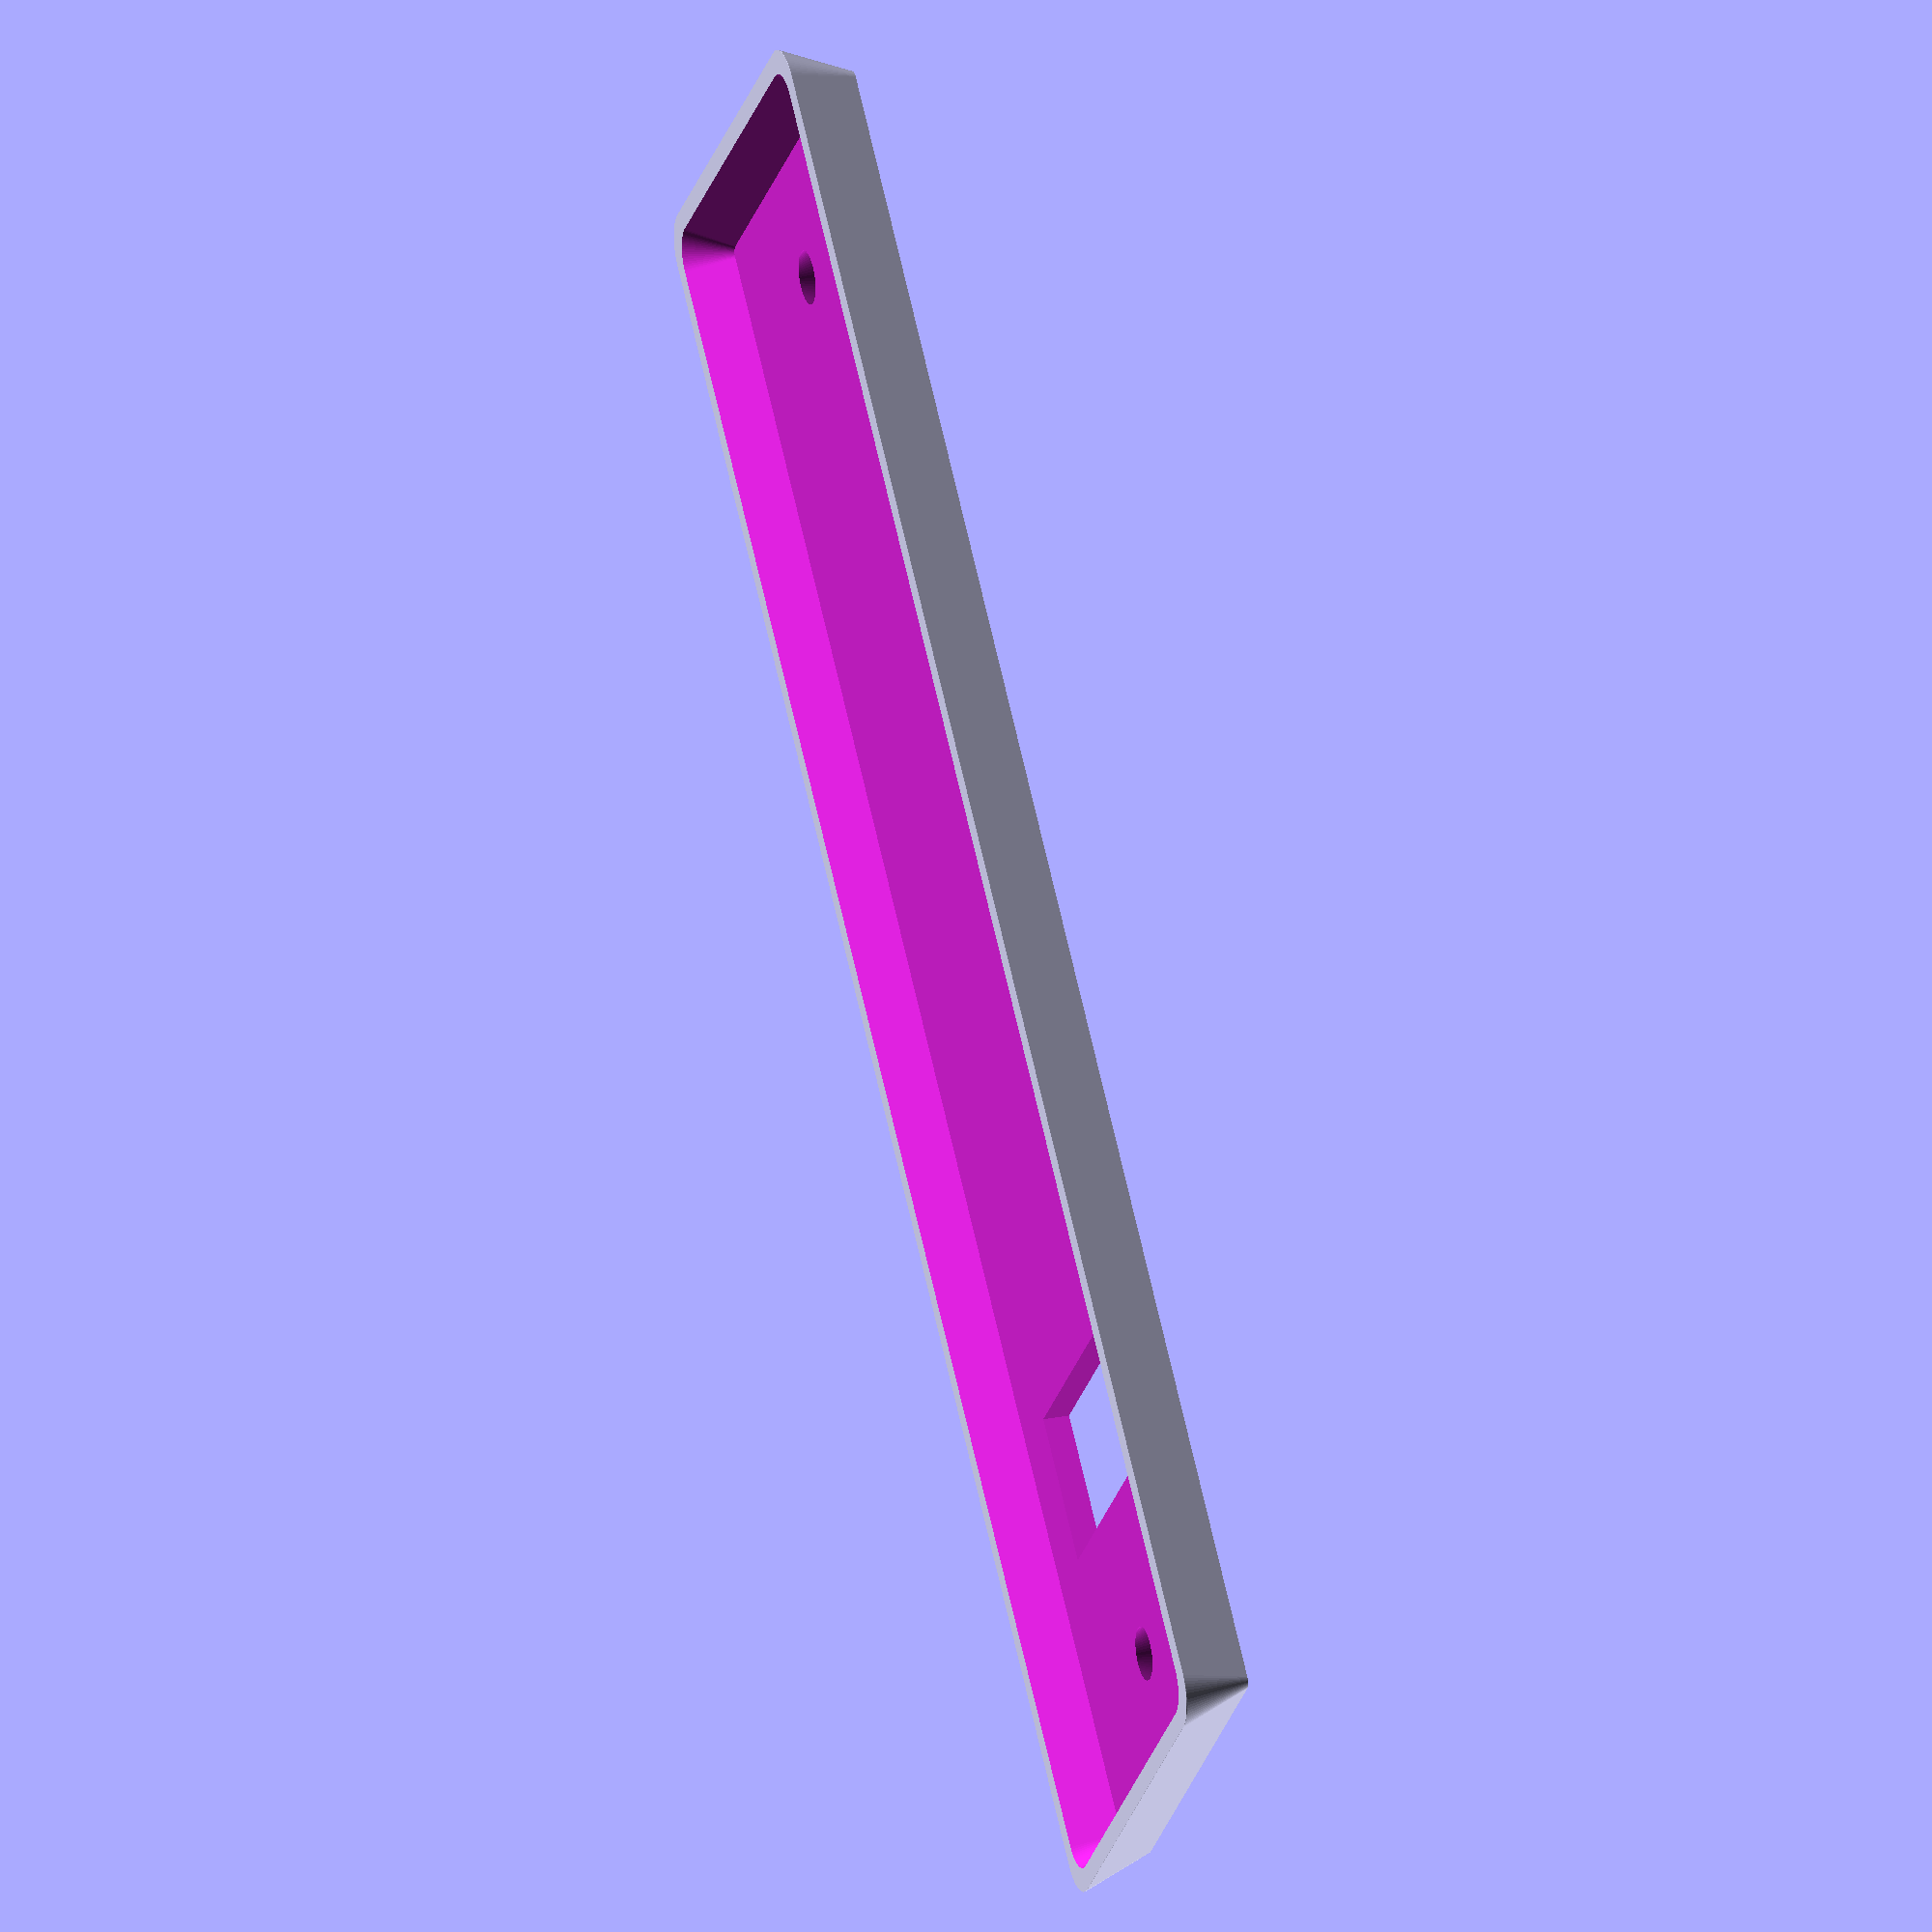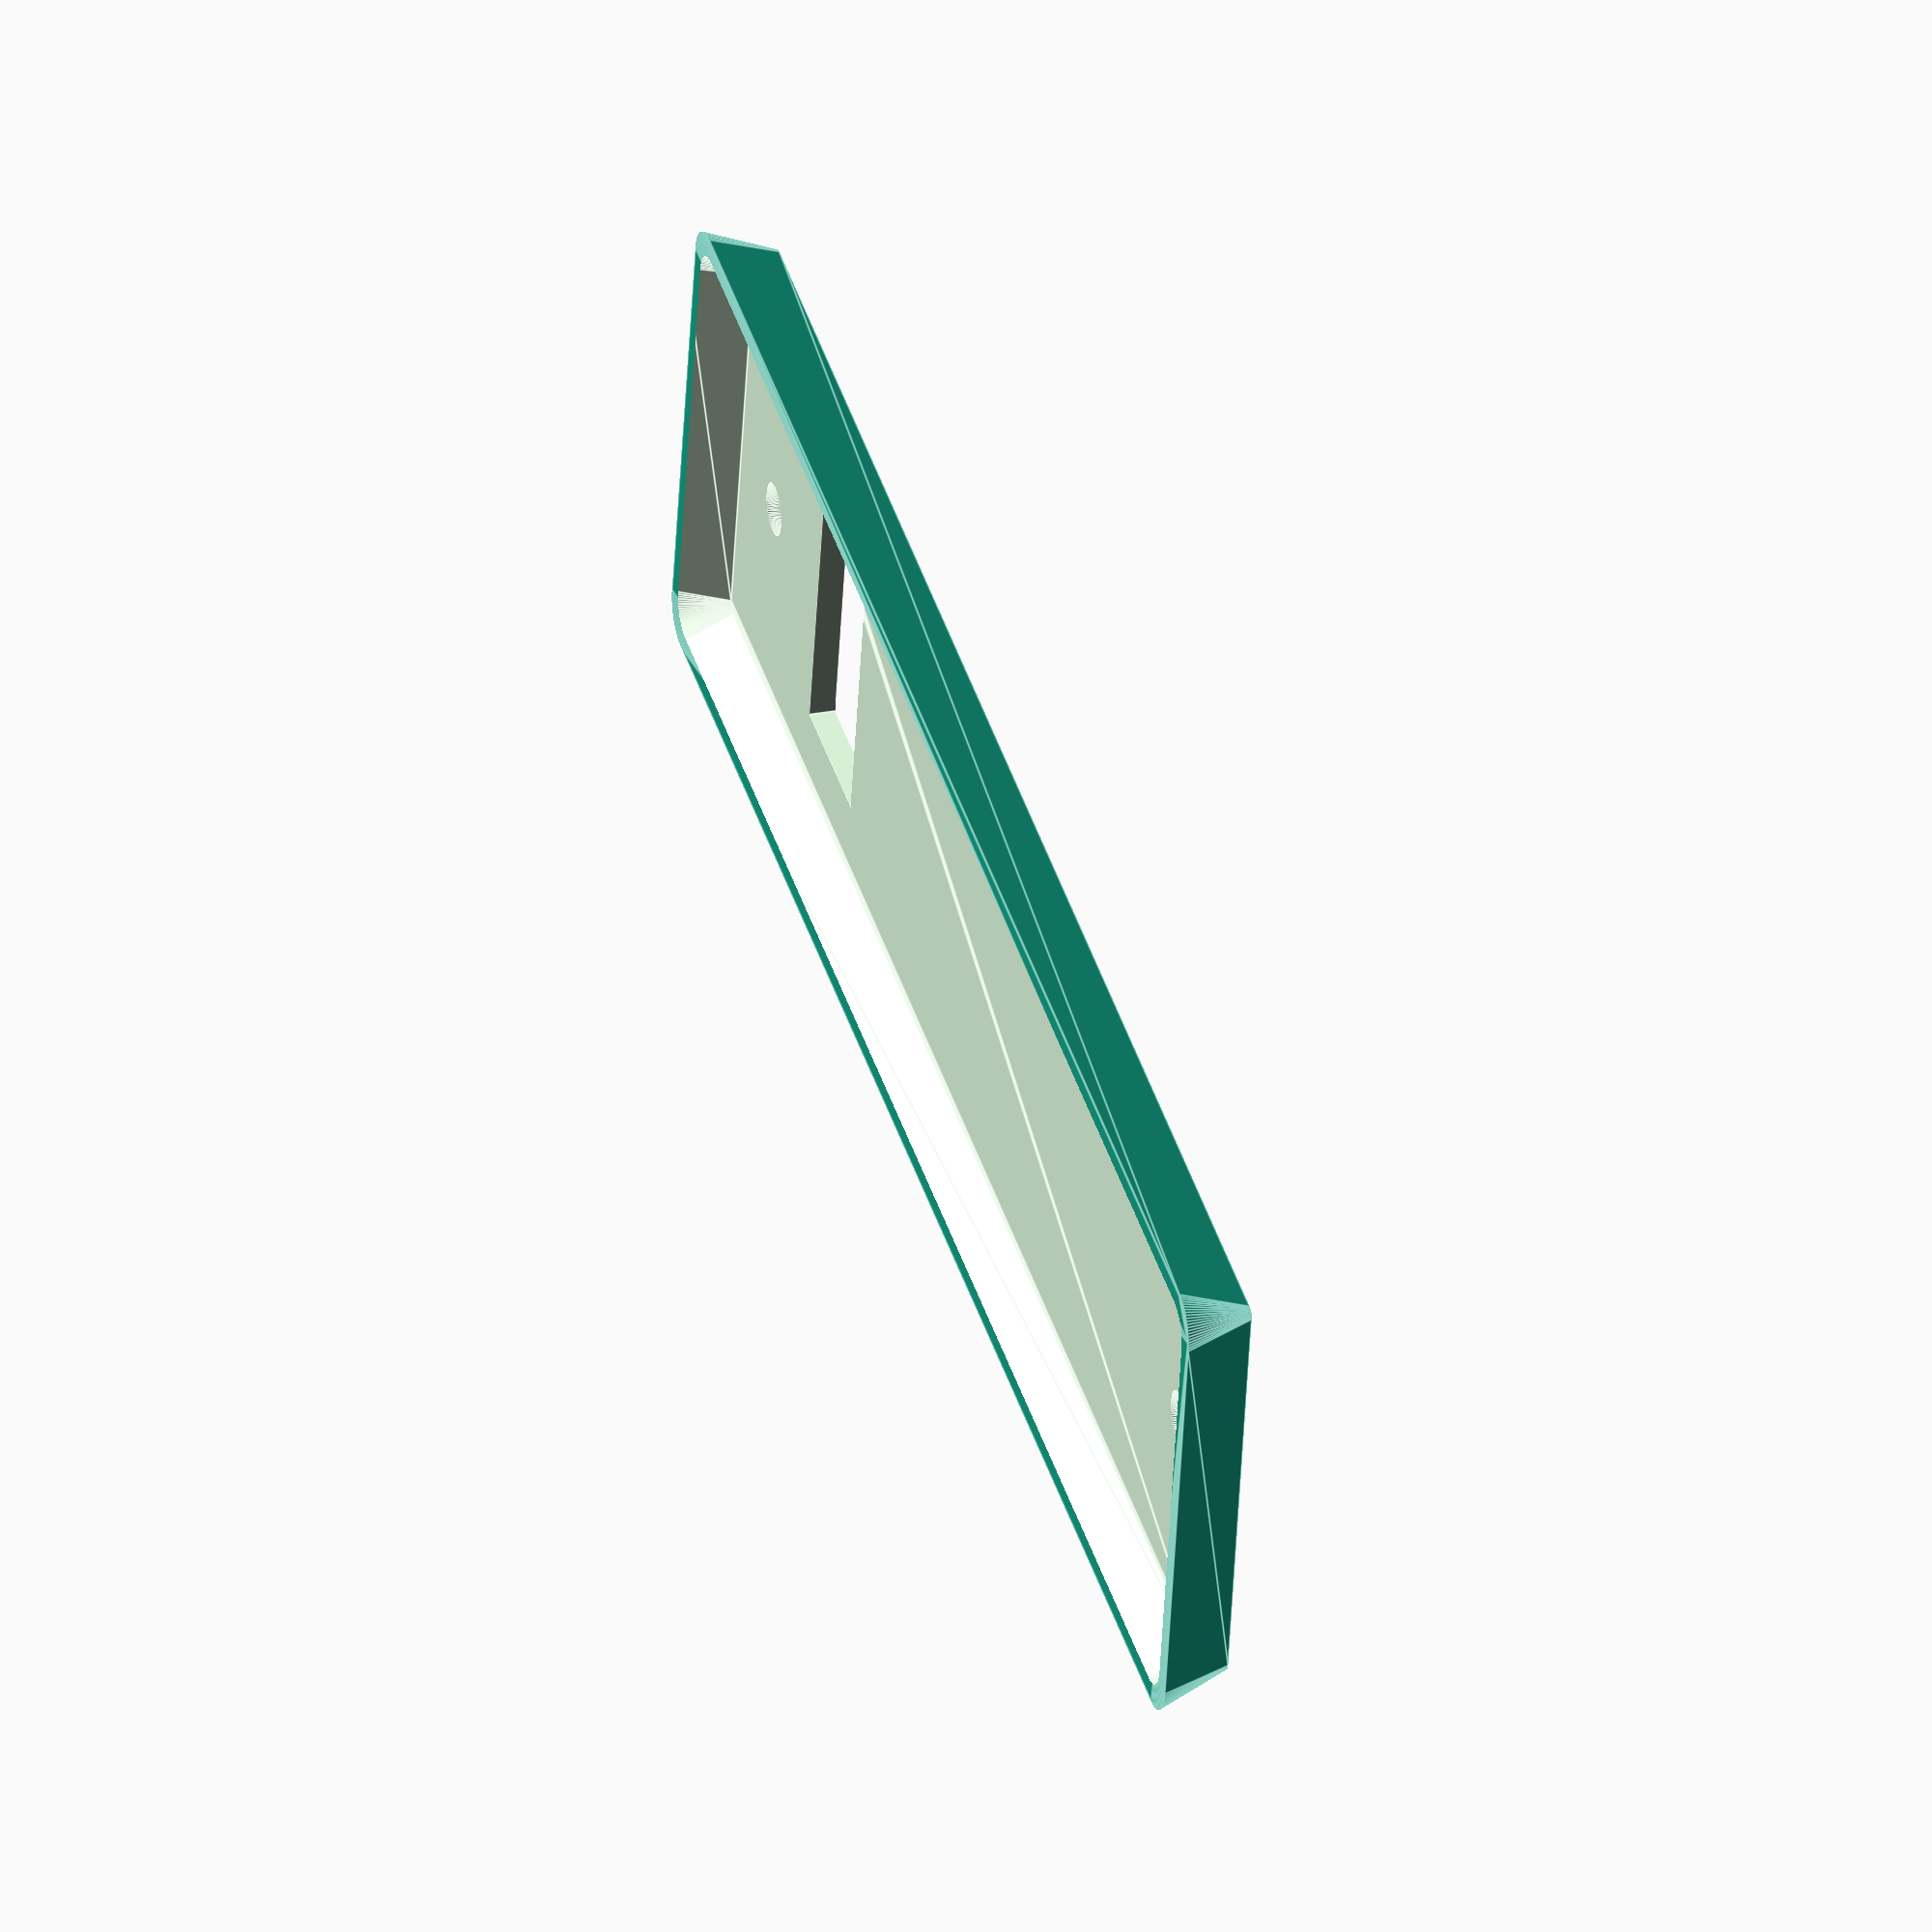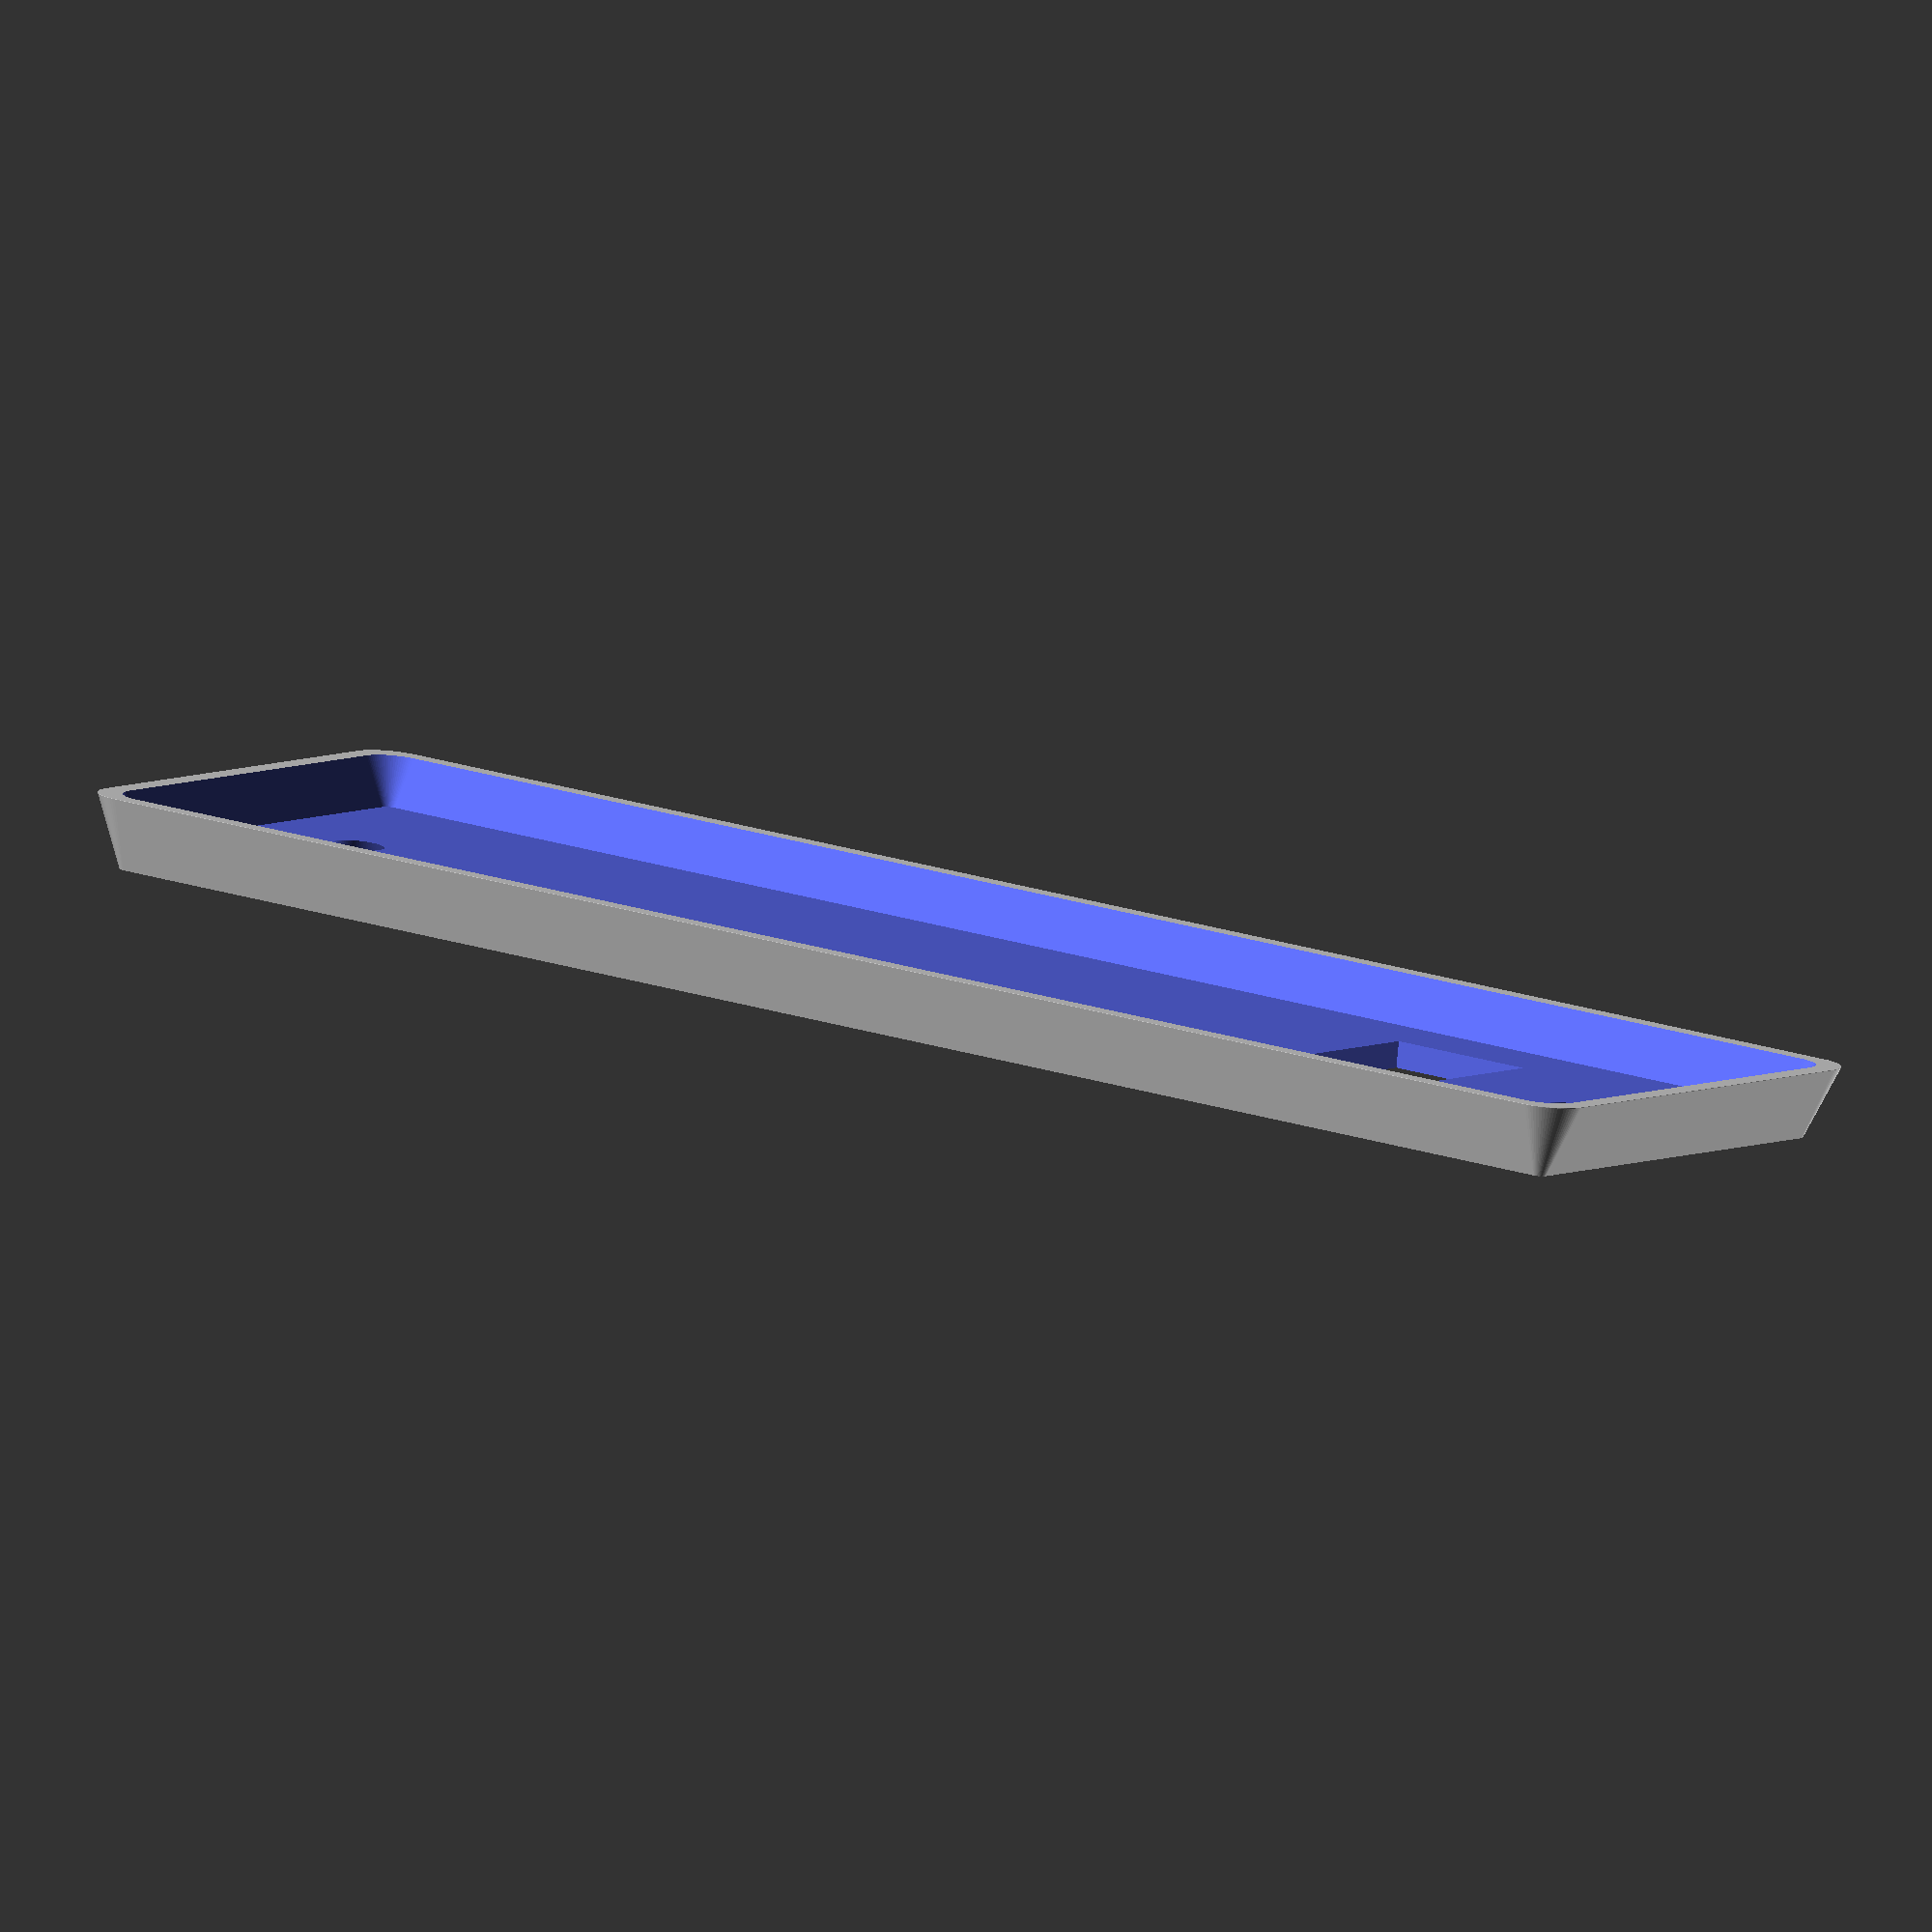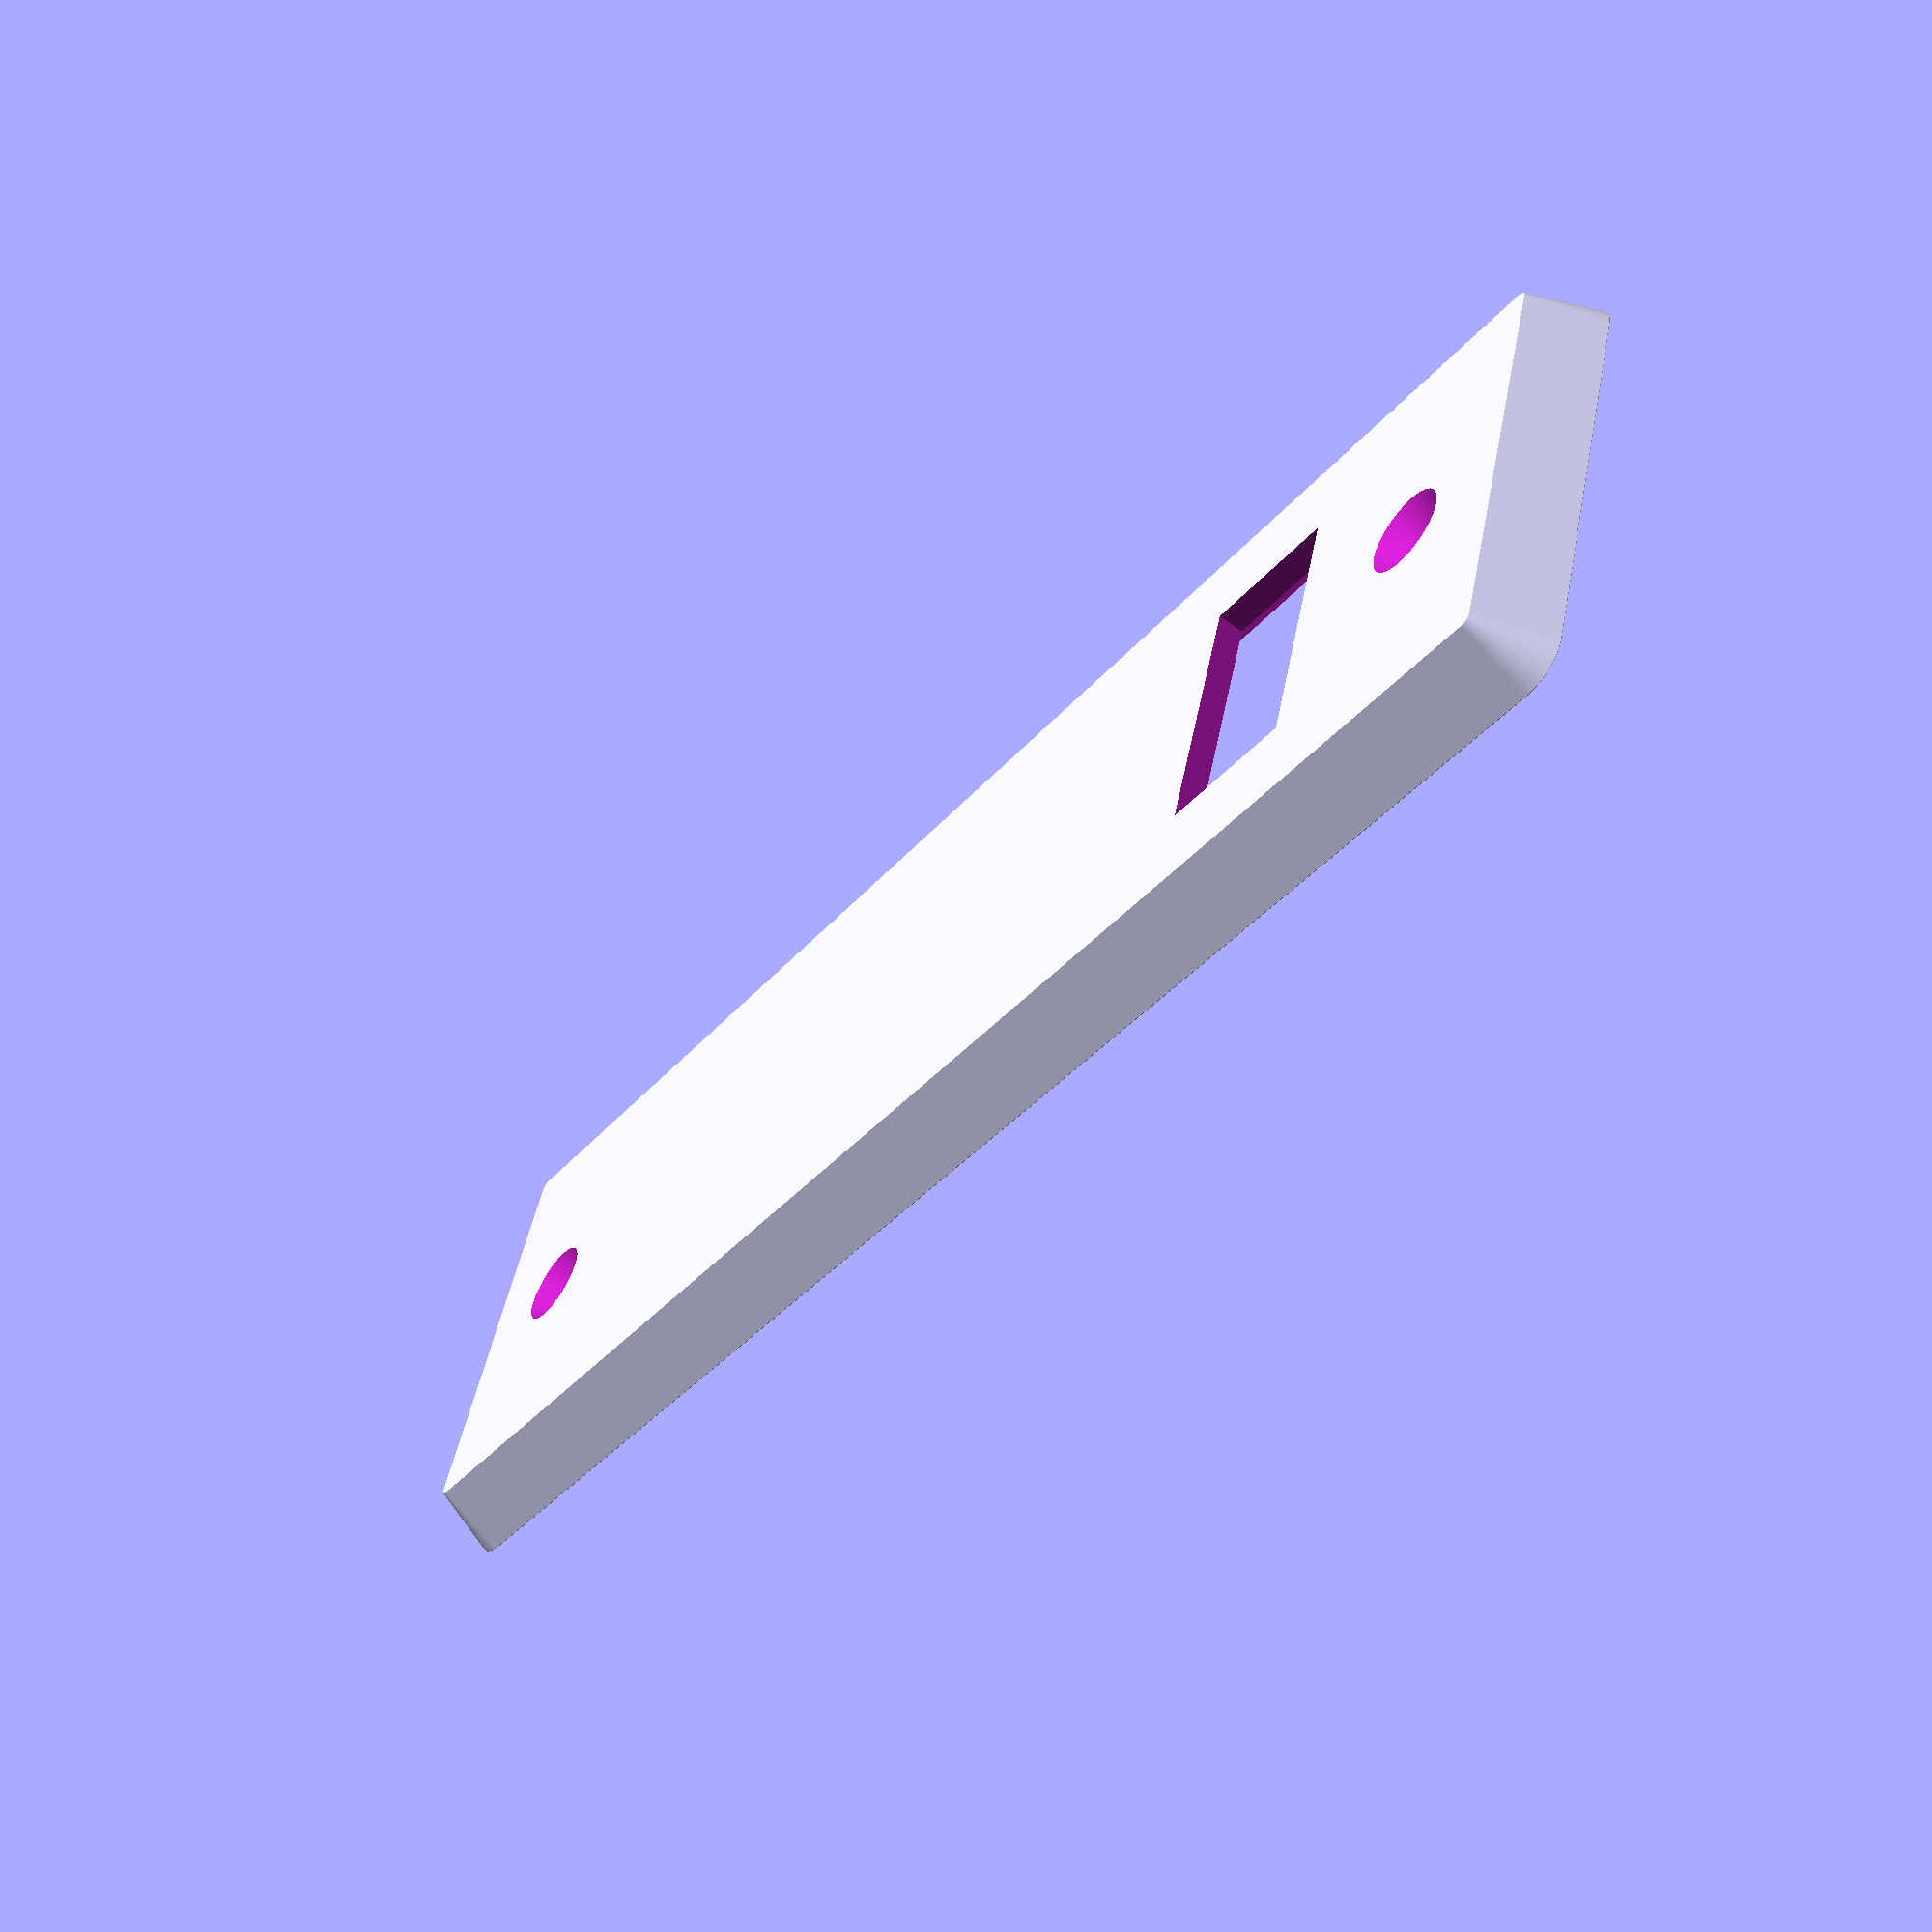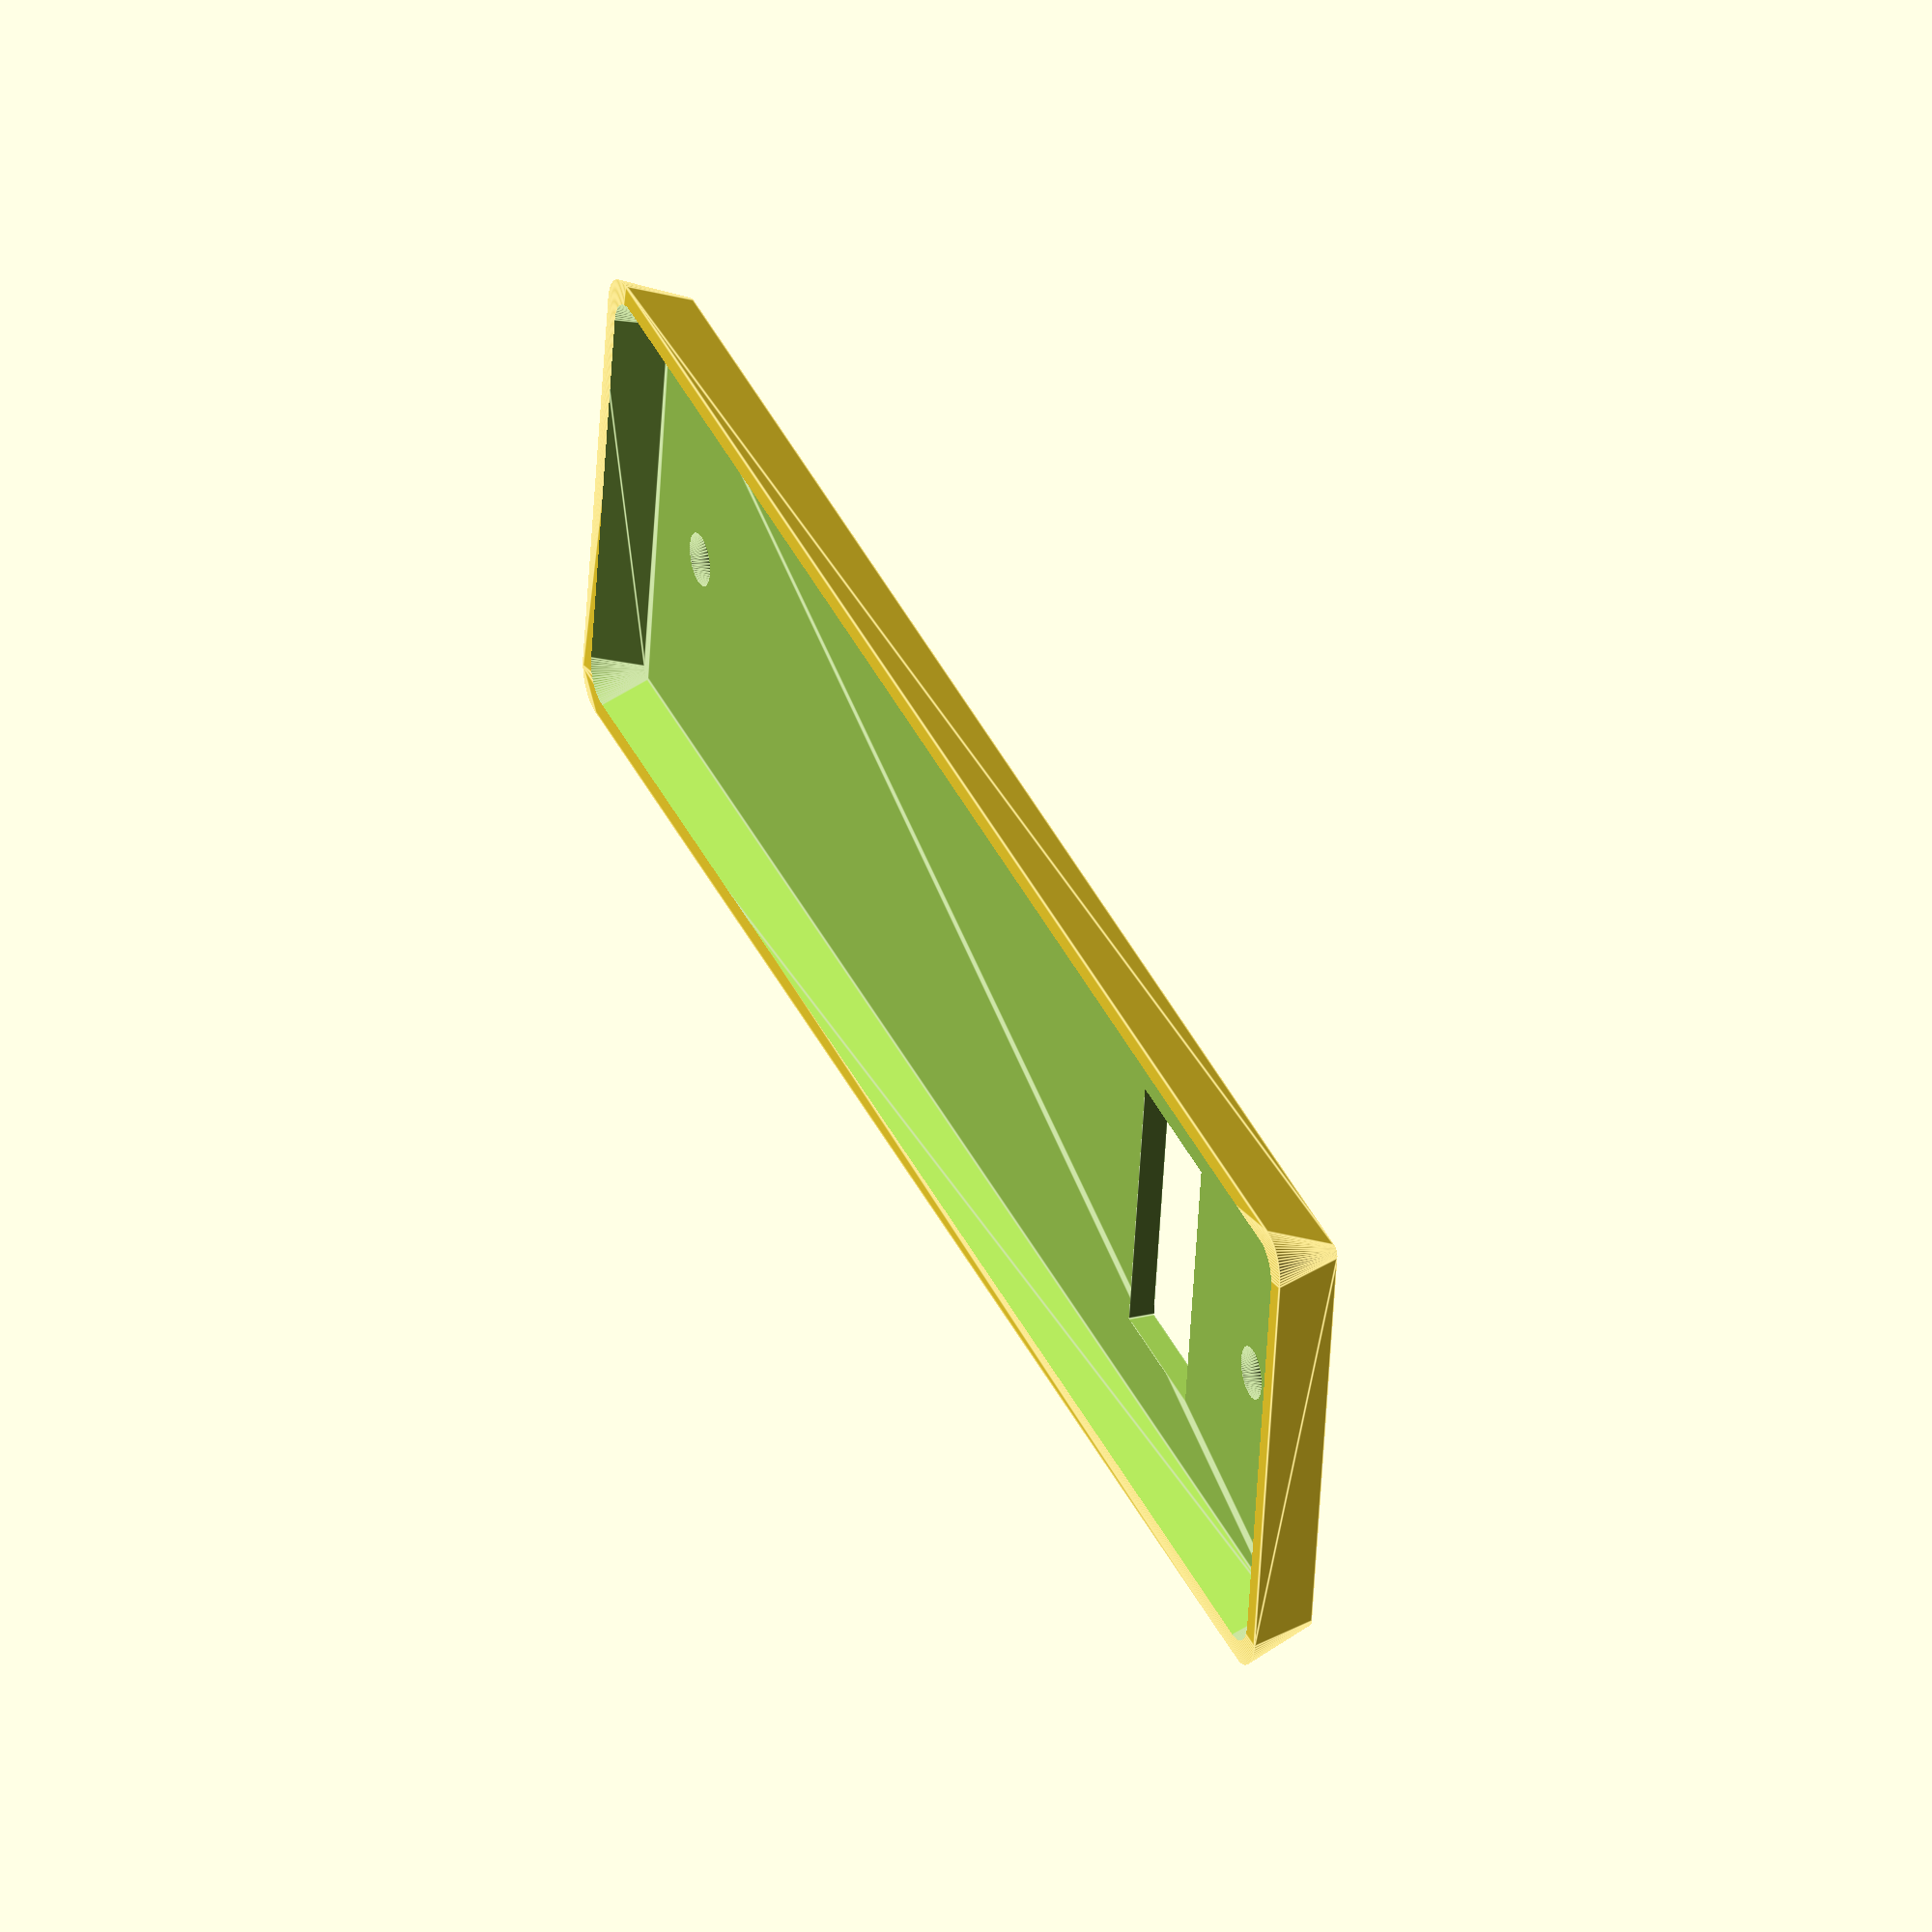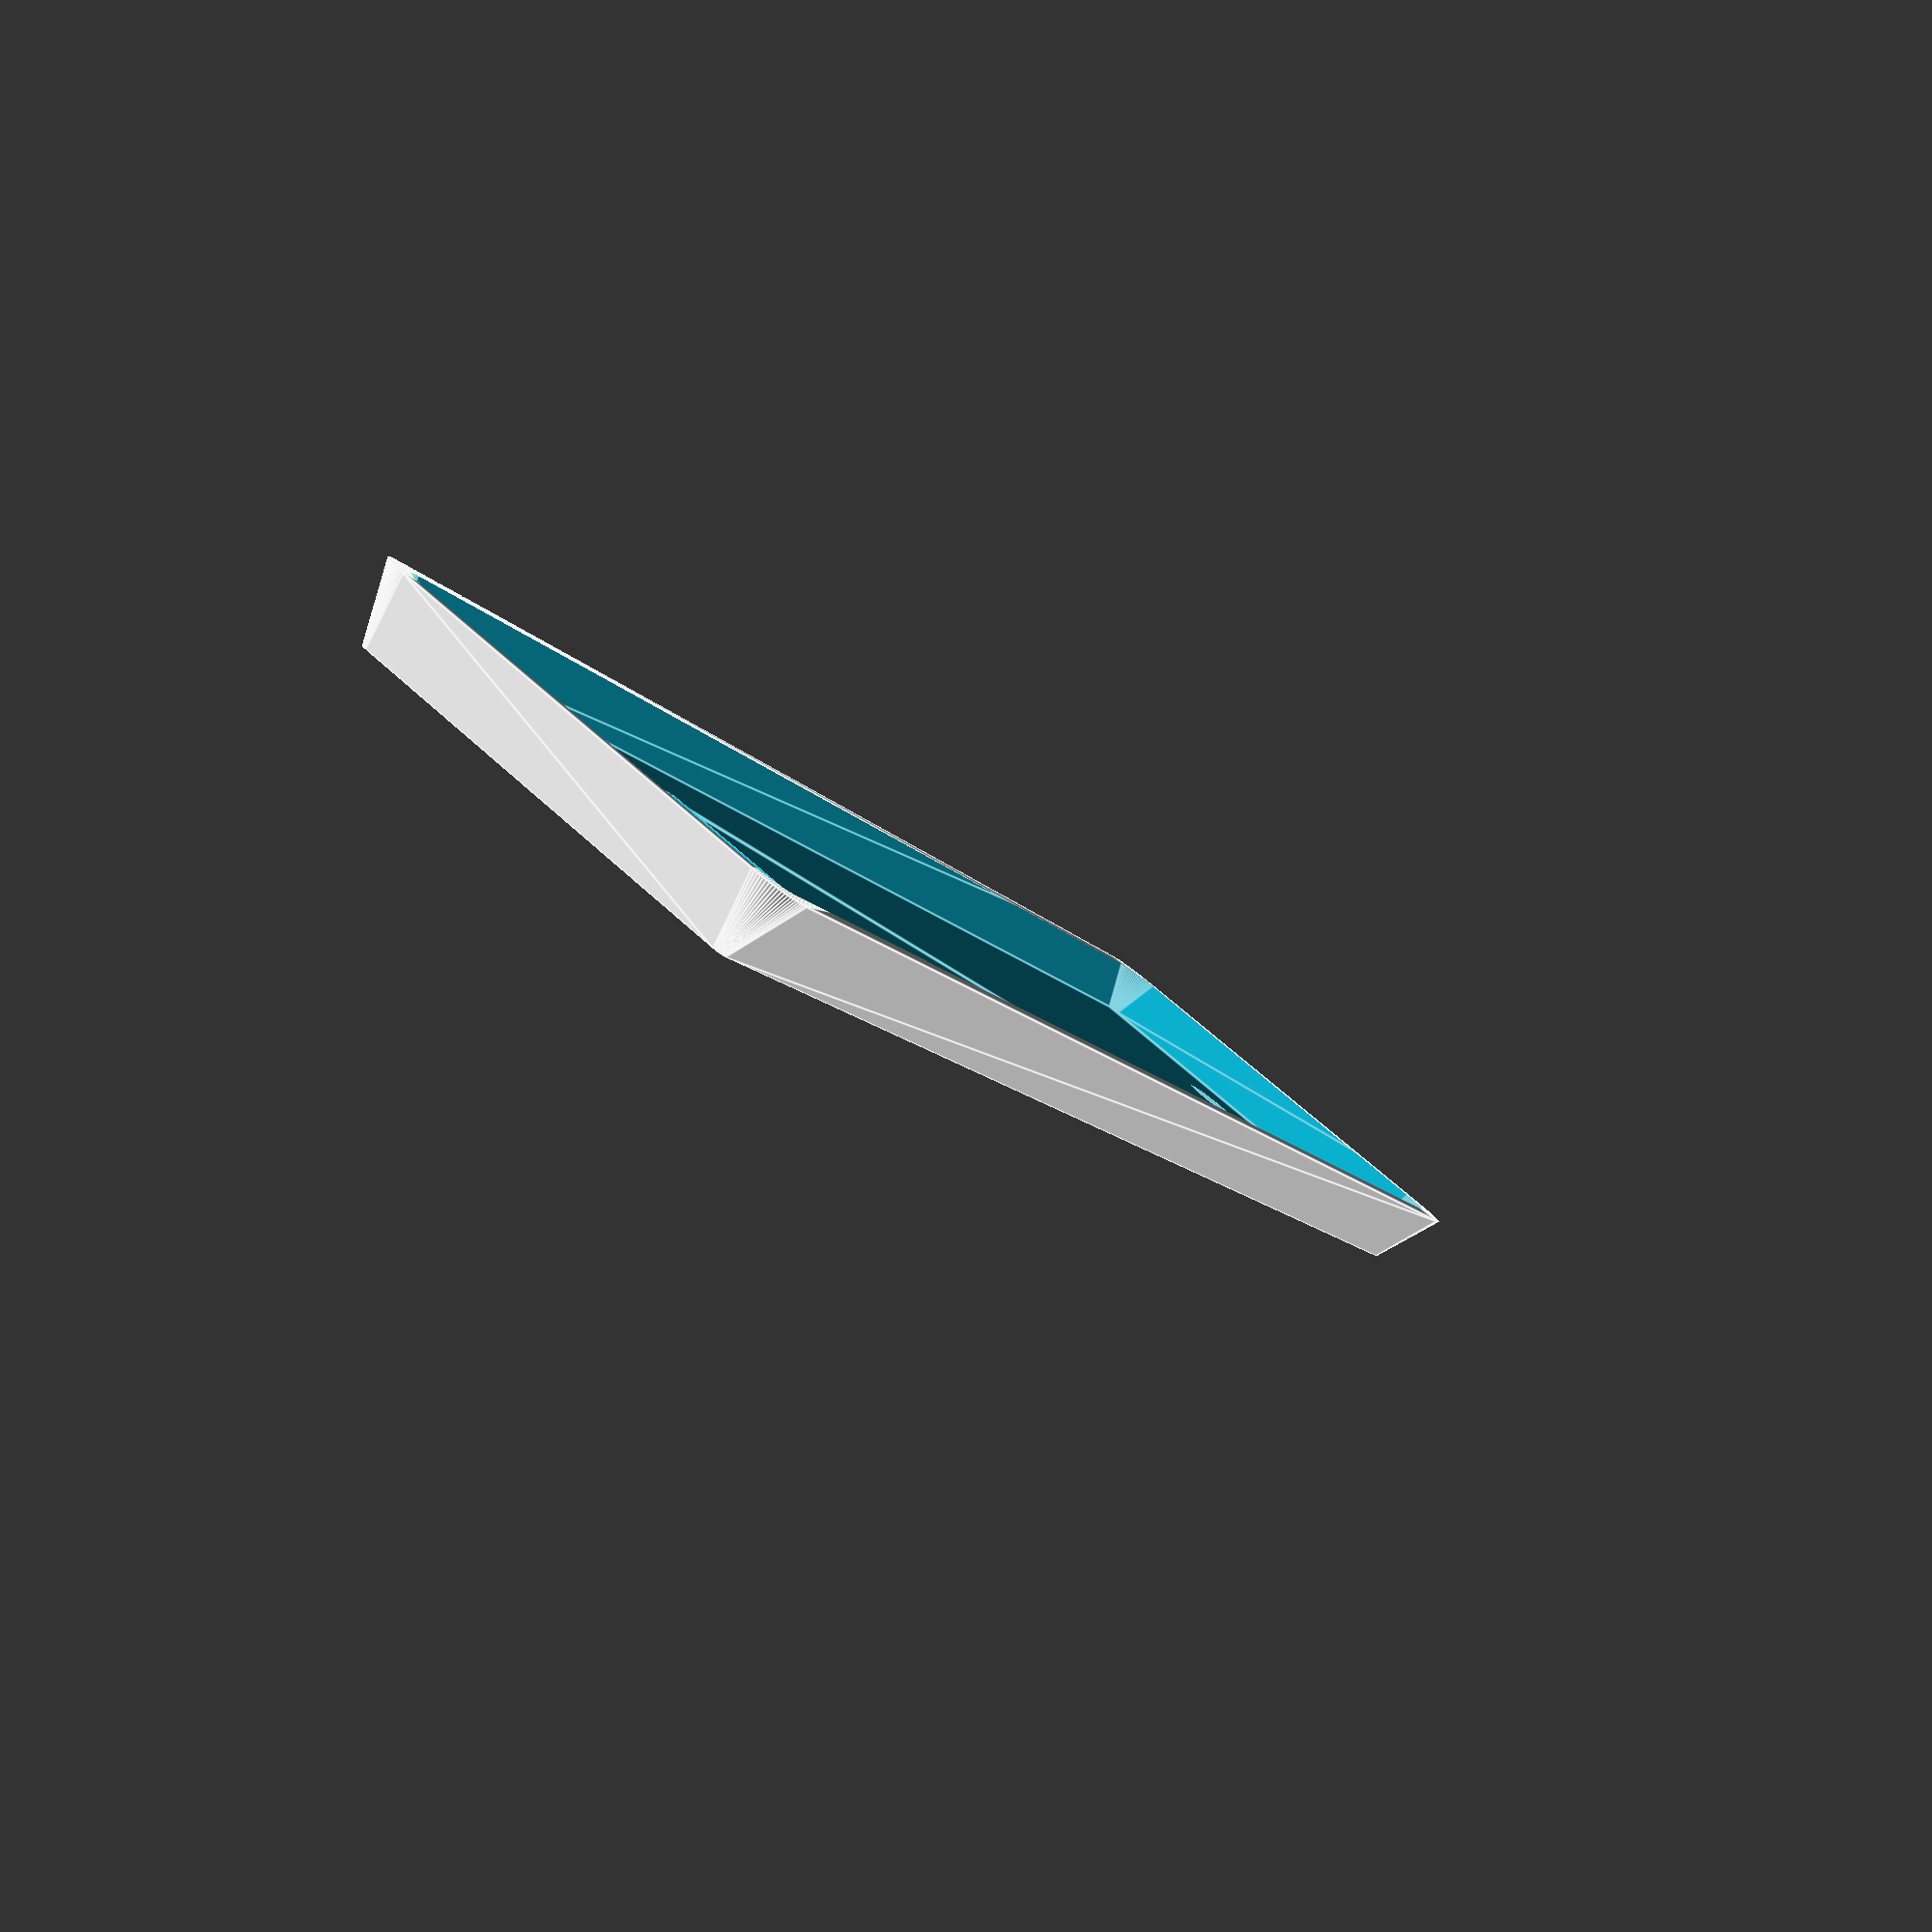
<openscad>
/* rollerBlindBlend.scad
Author: andimoto@posteo.de
----------------------------
*/

$fn=80;
extra = 0.1;

vWidthFront=51;
vHeightFront=195;

vWidthBack=57.5;
vHeightBack=202;



vDepth=8.3;

radiusFront=1;
radiusBack=4.5;

diffInnerOuter = 1.5;

module bar(widthFront=50,heightFront=200,widthBack=55,heightBack=210,thickness=5, radFront=1,radBack=4)
{
  diffHeight=heightBack-heightFront-radiusBack-radiusFront;
  diffWidth=widthBack-widthFront-radiusBack-radiusFront;

  hull()
  {
    translate([radBack,radBack,thickness])
    minkowski()
    {
      cube([widthFront-radFront*2,heightFront-radFront*2,extra/5]);
      cylinder(r=radFront,h=extra/5);
    }

    translate([radBack,radBack,0])
    minkowski()
    {
      cube([widthBack-radBack*2,heightBack-radBack*2,extra/5]);
      cylinder(r=radBack,h=extra/5);
    }
  }

}

cutoutX=31;
cutoutY=17;

cutoutMoveY=32;

rad1ScrewHole1=6 /*mm*//2;
rad2ScrewHole1=10 /*mm*//2;
rad1ScrewHole2=6 /*mm*//2;
rad2ScrewHole2=10 /*mm*//2;

posHole1Y=200;
posHole2Y=cutoutMoveY-17.5;

module cutout()
{
  cube([cutoutX,cutoutY,diffInnerOuter*2+extra]);
}

module blend()
{
  difference() {

    bar(vWidthFront,vHeightFront,vWidthBack,vHeightBack,vDepth,radiusFront,radiusBack);
    translate([diffInnerOuter,diffInnerOuter,-diffInnerOuter])
      bar(vWidthFront-diffInnerOuter*2,vHeightFront-diffInnerOuter*2,vWidthBack-diffInnerOuter*2,vHeightBack-diffInnerOuter*2,
          vDepth-diffInnerOuter,radiusFront,radiusBack);

    moveXtemp = vWidthFront - cutoutX;
    translate([radiusBack-radiusFront+moveXtemp/2,radiusBack-radiusFront+cutoutMoveY,vDepth-diffInnerOuter*2])
      cutout();

    translate([radiusBack-radiusFront+vWidthFront/2,radiusBack-radiusFront+vHeightFront-posHole2Y,vDepth-diffInnerOuter*2])
      cylinder(r1=rad1ScrewHole2,r2=rad2ScrewHole2,h=diffInnerOuter*2+extra);
    translate([radiusBack-radiusFront+vWidthFront/2,radiusBack-radiusFront+posHole2Y,vDepth-diffInnerOuter*2])
      cylinder(r1=rad1ScrewHole2,r2=rad2ScrewHole2,h=diffInnerOuter*2+extra);
  }
}


blend();

</openscad>
<views>
elev=335.0 azim=45.8 roll=251.7 proj=o view=wireframe
elev=152.6 azim=78.8 roll=286.0 proj=o view=edges
elev=260.1 azim=234.5 roll=5.4 proj=o view=solid
elev=58.9 azim=288.1 roll=53.5 proj=p view=solid
elev=333.8 azim=81.1 roll=248.1 proj=o view=edges
elev=263.7 azim=151.2 roll=37.4 proj=p view=edges
</views>
